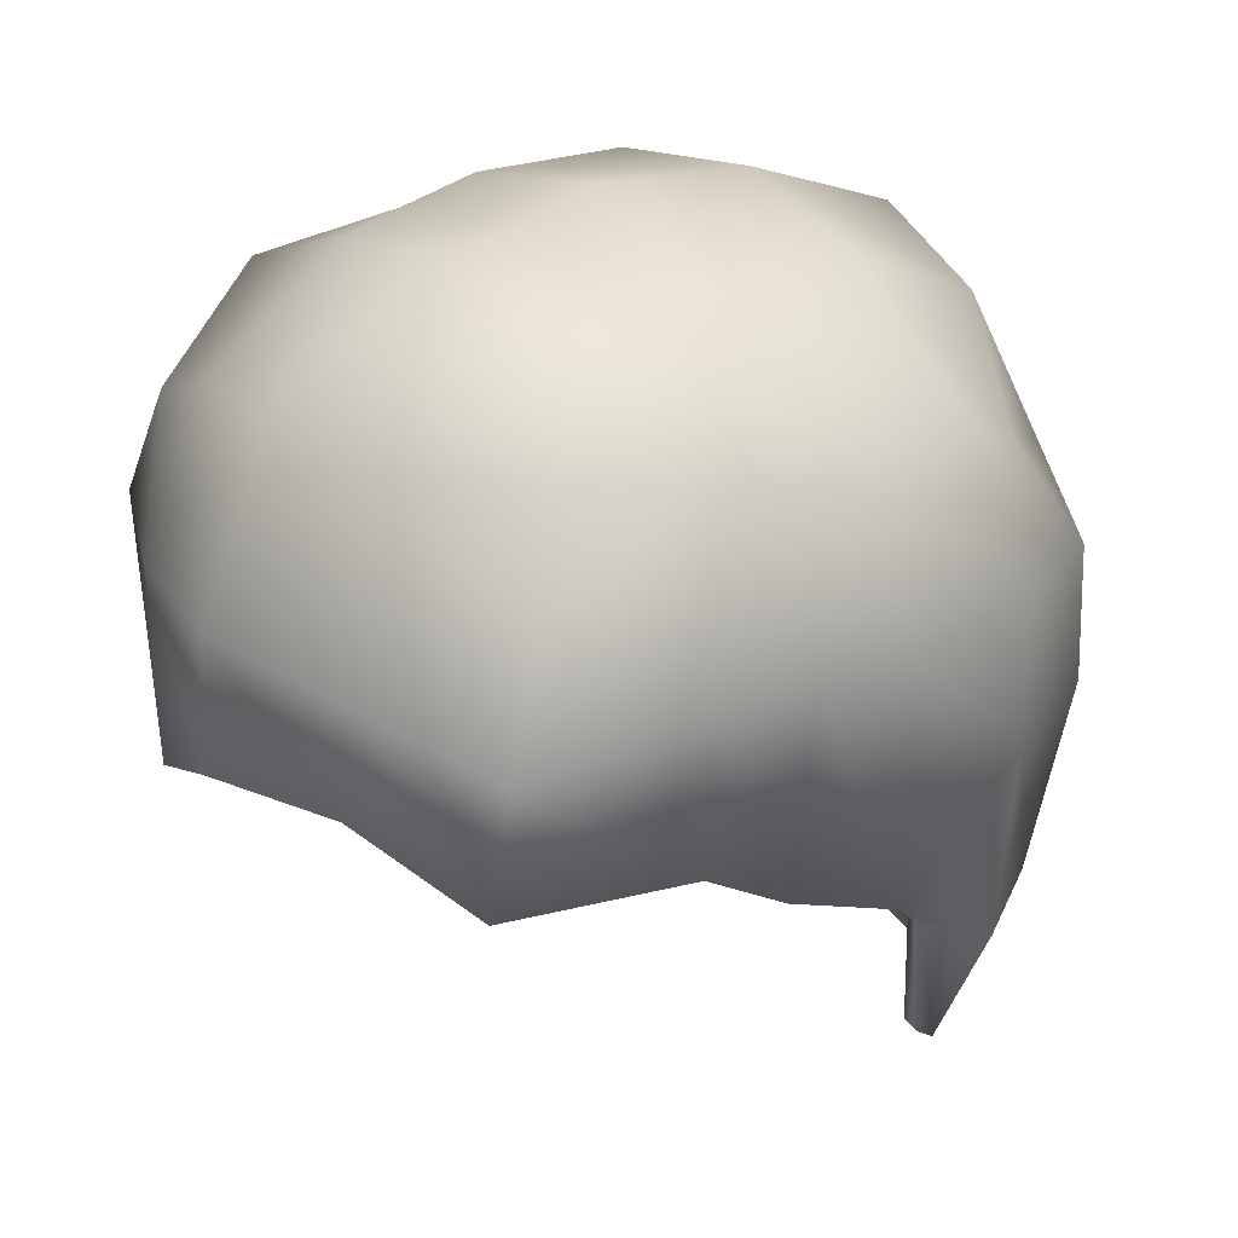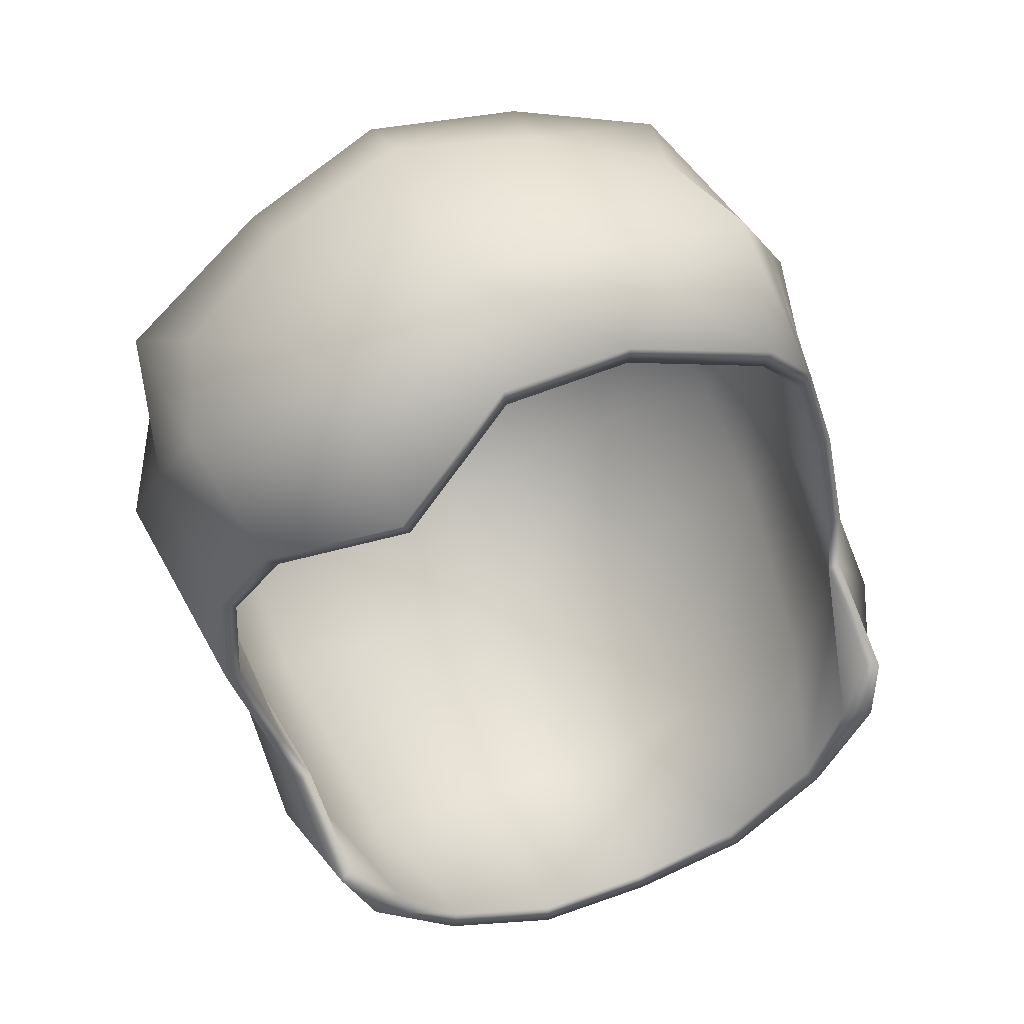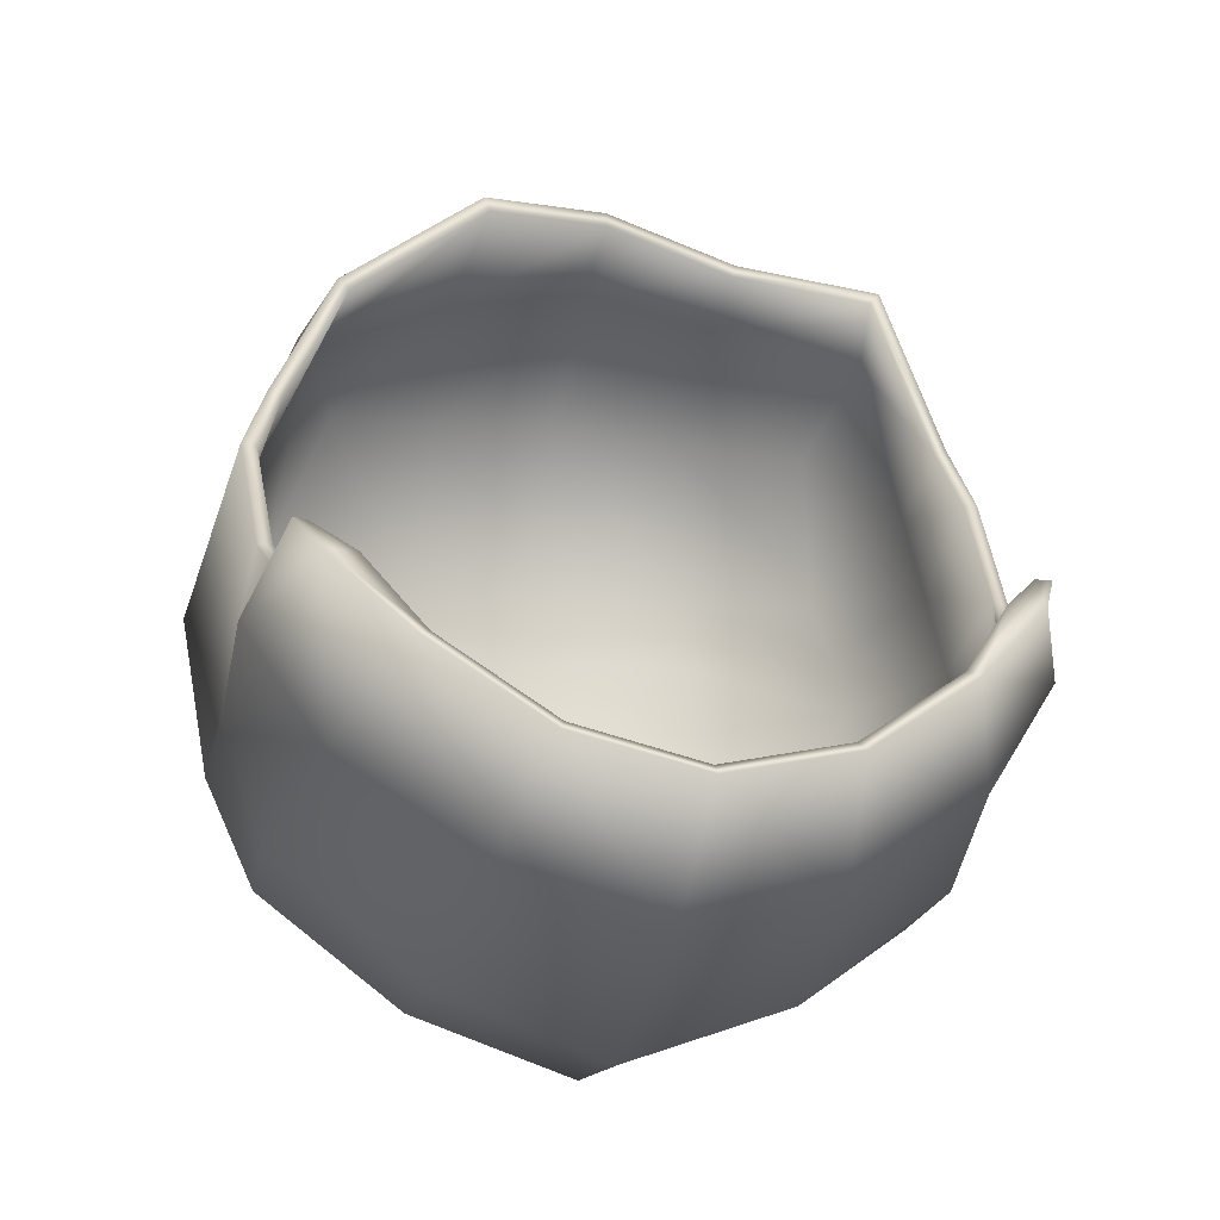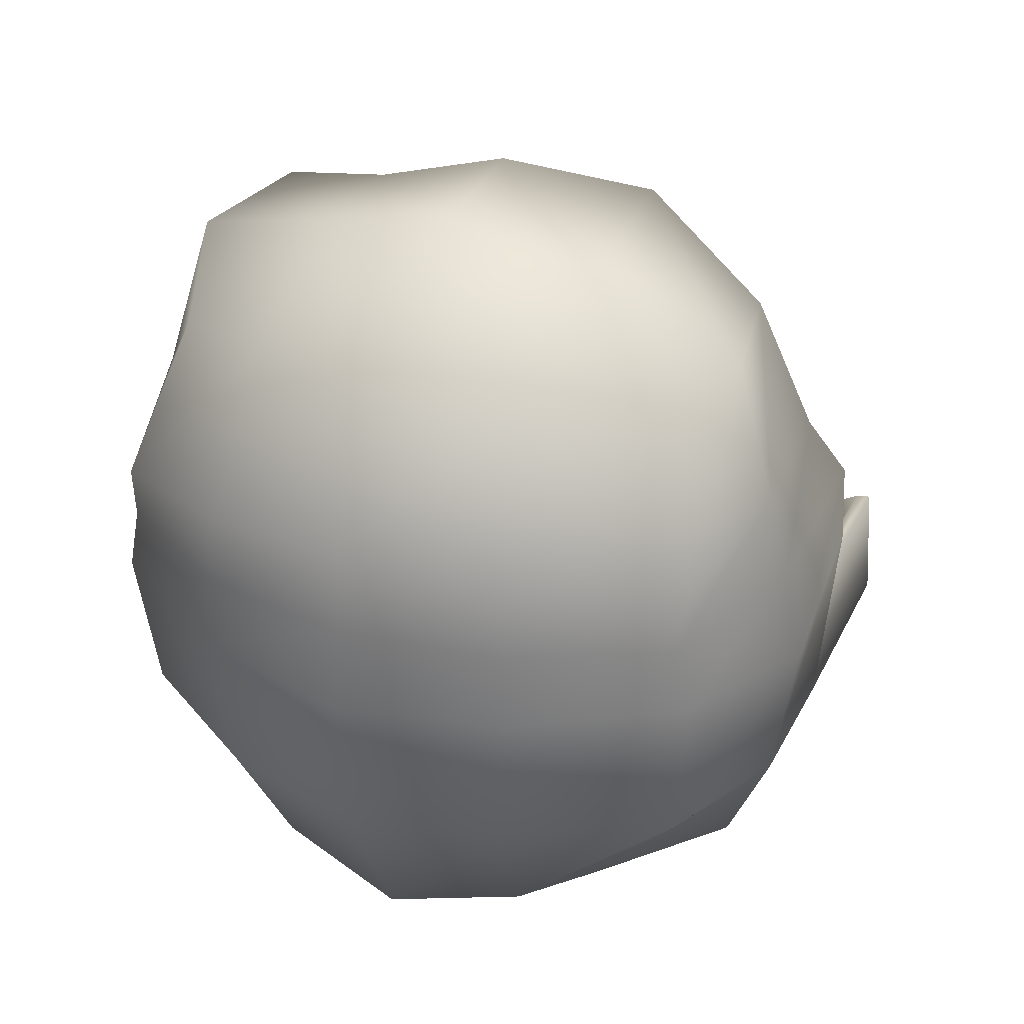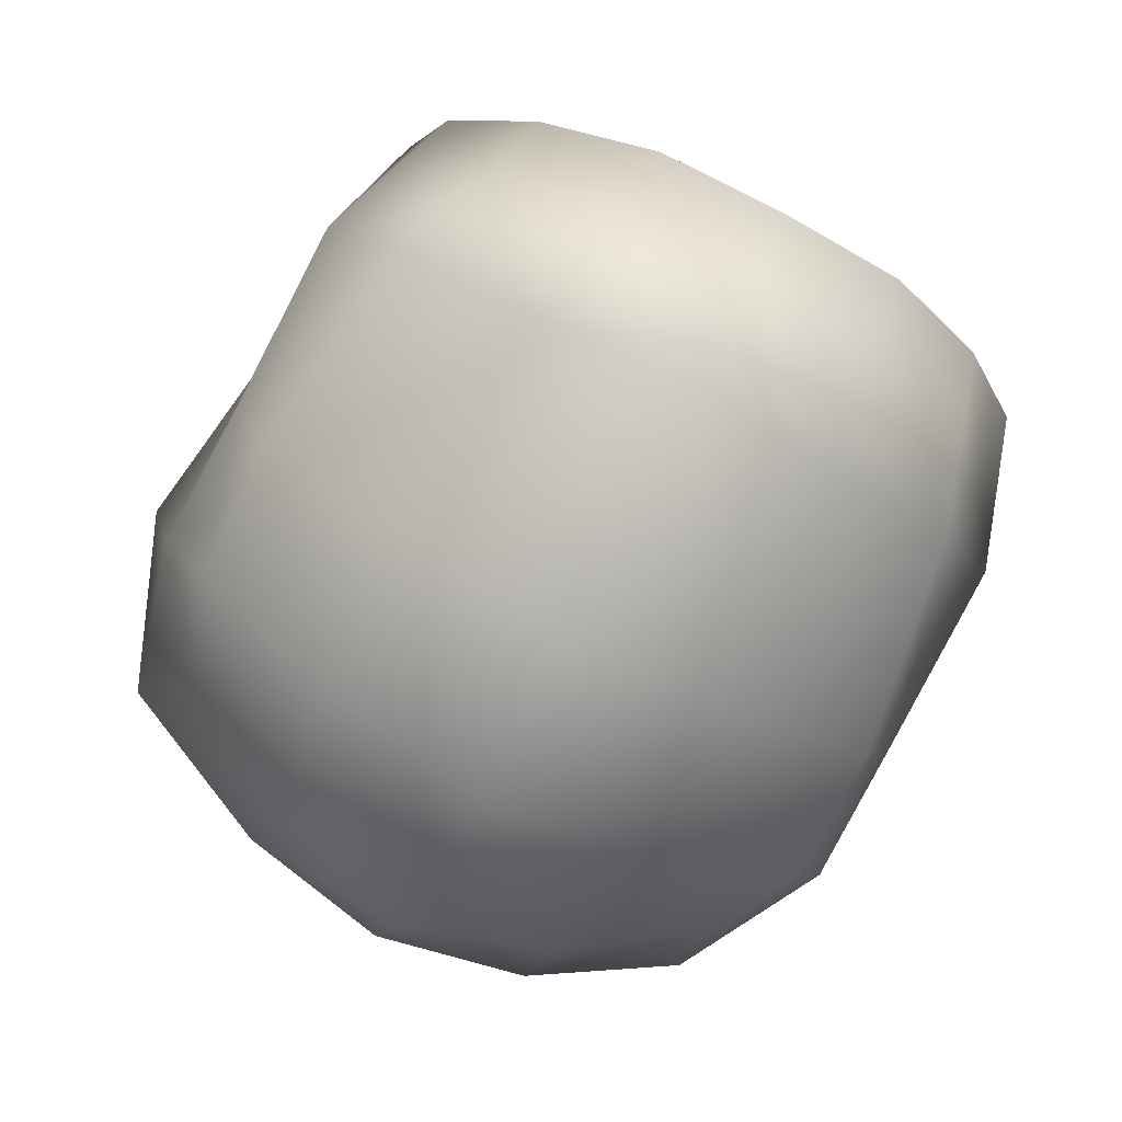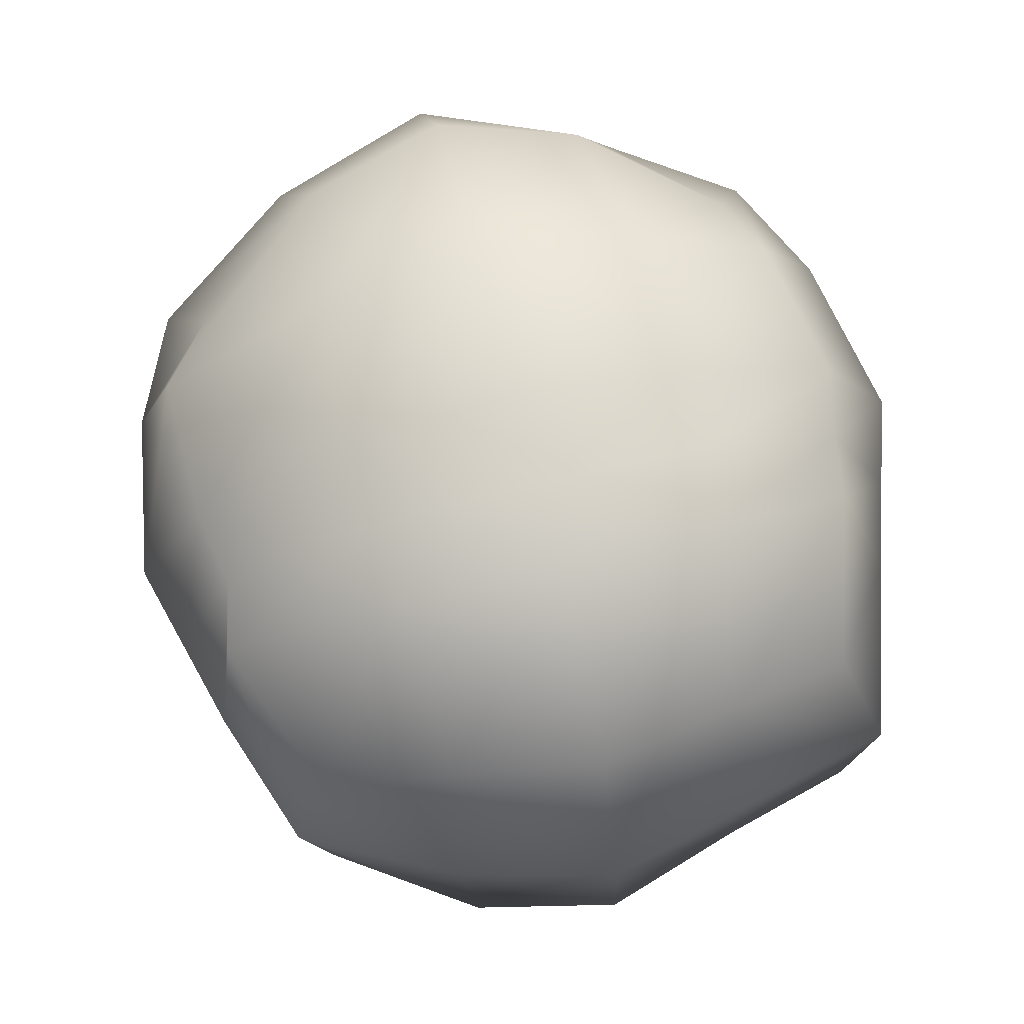
<metadata>
{"format":"obj","ext":"obj","renderer":"f3d","projection":"perspective","resolution":1024,"background":"white","views":[{"elev":30.9,"azim":50.1,"up":"+Y"},{"elev":77.7,"azim":-21.8,"up":"+Z"},{"elev":-23.1,"azim":-11.3,"up":"+Z"},{"elev":33.1,"azim":-155.7,"up":"+Z"},{"elev":-78.5,"azim":-27.8,"up":"+Z"},{"elev":72.4,"azim":-13.8,"up":"+Y"}]}
</metadata>
<code>
o Cube_Cube.000
v -0.6664 5.68 0.2122
v -0.7023 5.693 0.08337
v -0.5904 5.903 0.08301
v -0.5683 5.906 0.1898
v -0.6584 5.667 -0.1742
v -0.583 5.642 -0.3501
v -0.5201 5.809 -0.2626
v -0.5939 5.909 -0.1306
v -0.6211 5.139 -0.1451
v -0.54 5.102 -0.3283
v -0.5884 5.43 -0.3563
v -0.6543 5.43 -0.1775
v -0.3341 5.076 -0.4911
v -0.09944 5.05 -0.5722
v -0.09944 5.43 -0.6345
v -0.3599 5.43 -0.5362
v -0.357 5.667 -0.5106
v -0.09944 5.693 -0.5894
v -0.09944 5.951 -0.4379
v -0.3131 5.904 -0.3911
v 0.1832 5.684 -0.4653
v 0.3841 5.642 -0.3501
v 0.3212 5.809 -0.2626
v 0.1142 5.904 -0.3911
v 0.1353 5.076 -0.4911
v 0.3412 5.102 -0.3283
v 0.3895 5.43 -0.3563
v 0.161 5.43 -0.5362
v 0.4222 5.139 -0.1451
v 0.411 5.176 -0.05107
v 0.4317 5.24 0.01165
v 0.4554 5.43 -0.1775
v 0.4596 5.667 -0.1742
v 0.5034 5.693 0.08337
v 0.3915 5.903 0.08301
v 0.3474 5.909 -0.1306
v 0.4316 5.667 0.3409
v 0.3598 5.642 0.5985
v 0.3033 5.809 0.5103
v 0.3474 5.944 0.2967
v 0.1302 5.667 0.6596
v -0.09944 5.693 0.7208
v -0.09944 5.951 0.604
v 0.1142 5.904 0.5572
v -0.329 5.667 0.6596
v -0.5586 5.642 0.5402
v -0.5021 5.809 0.5103
v -0.3131 5.904 0.5572
v 0.1095 5.5 0.6697
v -0.09944 5.492 0.7353
v -0.3084 5.373 0.6697
v -0.5174 5.43 0.5394
v 0.1376 6.03 -0.1541
v 0.161 6.05 0.08301
v -0.09944 6.117 0.08301
v -0.09944 6.072 -0.1775
v -0.3365 6.03 -0.1541
v -0.3599 6.05 0.08301
v -0.3365 6.03 0.3201
v -0.5909 5.909 0.2967
v 0.1376 6.043 0.3201
v -0.09944 6.093 0.3435
v 0.4147 5.43 0.3435
v 0.3185 5.43 0.604
v -0.653 5.343 0.2133
v -0.6306 5.24 0.01165
v 0.3425 4.922 -0.1306
v 0.4058 4.988 -0.06143
v 0.08982 4.81 -0.3911
v 0.2558 4.857 -0.2626
v -0.2887 4.81 -0.3911
v -0.09944 4.803 -0.4379
v -0.5413 4.922 -0.1306
v -0.4547 4.857 -0.2626
v -0.6125 5.43 0.3435
v -0.6305 5.667 0.3409
v 0.4292 5.343 0.2133
v 0.4675 5.68 0.2122
v 0.1493 6.04 0.2015
v -0.09944 6.094 0.2133
v -0.3482 6.04 0.2015
v 0.3694 5.906 0.1898
v -0.6047 4.988 -0.06143
v -0.6098 5.176 -0.05107
v -0.6907 5.701 0.2203
v -0.5885 5.936 0.197
v -0.6115 5.933 0.0856
v -0.7282 5.714 0.08597
v -0.6825 5.688 -0.1827
v -0.6152 5.94 -0.1372
v -0.5382 5.835 -0.2749
v -0.6037 5.661 -0.3661
v -0.6801 5.136 -0.1523
v -0.6781 5.44 -0.1861
v -0.6094 5.44 -0.3726
v -0.5589 5.098 -0.3434
v -0.3442 5.071 -0.5132
v -0.3711 5.44 -0.5602
v -0.0994 5.44 -0.6627
v -0.09941 5.043 -0.5978
v -0.3681 5.688 -0.5335
v -0.3223 5.935 -0.4089
v -0.0994 5.984 -0.4578
v -0.0994 5.714 -0.6157
v 0.1954 5.705 -0.4863
v 0.1234 5.935 -0.4089
v 0.3394 5.835 -0.2749
v 0.4049 5.661 -0.3661
v 0.1454 5.071 -0.5132
v 0.1723 5.44 -0.5602
v 0.4106 5.44 -0.3726
v 0.3601 5.098 -0.3434
v 0.4813 5.136 -0.1523
v 0.4793 5.44 -0.1861
v 0.4546 5.242 0.01116
v 0.4329 5.175 -0.05425
v 0.4836 5.688 -0.1827
v 0.3666 5.94 -0.1372
v 0.4127 5.933 0.0856
v 0.5294 5.714 0.08597
v 0.4545 5.688 0.3546
v 0.3666 5.977 0.3084
v 0.3206 5.835 0.5313
v 0.3795 5.661 0.6233
v 0.1401 5.688 0.687
v 0.1234 5.935 0.5801
v -0.0994 5.984 0.629
v -0.0994 5.714 0.7508
v -0.3389 5.688 0.687
v -0.3223 5.935 0.5801
v -0.5194 5.835 0.5313
v -0.5783 5.661 0.5624
v 0.1186 5.513 0.6975
v -0.0994 5.504 0.766
v -0.3174 5.38 0.6975
v -0.5353 5.44 0.5616
v 0.1479 6.066 -0.1617
v -0.0994 6.109 -0.1861
v -0.0994 6.156 0.0856
v 0.1723 6.086 0.0856
v -0.3467 6.066 -0.1617
v -0.3711 6.086 0.0856
v -0.3467 6.066 0.3329
v -0.612 5.94 0.3084
v 0.1479 6.08 0.3329
v -0.0994 6.132 0.3573
v 0.4373 5.44 0.3573
v 0.3365 5.44 0.629
v -0.6763 5.349 0.2214
v -0.6534 5.242 0.01116
v 0.3925 4.907 -0.1372
v 0.4276 4.976 -0.06505
v 0.09799 4.79 -0.4089
v 0.2711 4.838 -0.2749
v -0.2968 4.79 -0.4089
v -0.09941 4.782 -0.4578
v -0.5913 4.907 -0.1372
v -0.47 4.838 -0.2749
v -0.6533 5.688 0.3546
v -0.6345 5.44 0.3573
v 0.4519 5.349 0.2214
v 0.4919 5.701 0.2203
v 0.1601 6.076 0.2092
v -0.0994 6.133 0.2214
v -0.3589 6.076 0.2092
v 0.3896 5.936 0.197
v -0.6264 4.976 -0.06505
v -0.6317 5.175 -0.05425
f 1 2 3 4
f 5 6 7 8
f 9 10 11 12
f 13 14 15 16
f 17 18 19 20
f 21 22 23 24
f 25 26 27 28
f 29 30 31 32
f 33 34 35 36
f 37 38 39 40
f 41 42 43 44
f 45 46 47 48
f 49 50 42 41
f 51 52 46 45
f 53 54 55 56
f 57 58 3 8
f 59 48 47 60
f 61 44 43 62
f 63 64 38 37
f 32 31 34 33
f 28 27 22 21
f 16 15 18 17
f 12 11 6 5
f 65 66 2 1
f 67 68 30 29
f 69 70 26 25
f 71 72 14 13
f 73 74 10 9
f 52 75 76 46
f 77 63 37 78
f 79 61 62 80
f 81 59 60 4
f 78 37 40 82
f 46 76 60 47
f 83 73 9 84
f 70 67 29 26
f 66 12 5 2
f 27 32 33 22
f 20 57 8 7
f 24 53 56 19
f 22 33 36 23
f 26 29 32 27
f 84 9 12 66
f 2 5 8 3
f 19 56 57 20
f 80 62 59 81
f 74 71 13 10
f 11 16 17 6
f 62 43 48 59
f 56 55 58 57
f 50 51 45 42
f 42 45 48 43
f 6 17 20 7
f 10 13 16 11
f 23 36 53 24
f 82 40 61 79
f 72 69 25 14
f 15 28 21 18
f 40 39 44 61
f 36 35 54 53
f 64 49 41 38
f 38 41 44 39
f 14 25 28 15
f 18 21 24 19
f 35 82 79 54
f 55 80 81 58
f 34 78 82 35
f 58 81 4 3
f 54 79 80 55
f 31 77 78 34
f 75 65 1 76
f 76 1 4 60
f 85 86 87 88
f 89 90 91 92
f 93 94 95 96
f 97 98 99 100
f 101 102 103 104
f 105 106 107 108
f 109 110 111 112
f 113 114 115 116
f 117 118 119 120
f 121 122 123 124
f 125 126 127 128
f 129 130 131 132
f 133 125 128 134
f 135 129 132 136
f 137 138 139 140
f 141 90 87 142
f 143 144 131 130
f 145 146 127 126
f 147 121 124 148
f 114 117 120 115
f 110 105 108 111
f 98 101 104 99
f 94 89 92 95
f 149 85 88 150
f 151 113 116 152
f 153 109 112 154
f 155 97 100 156
f 157 93 96 158
f 136 132 159 160
f 161 162 121 147
f 163 164 146 145
f 165 86 144 143
f 162 166 122 121
f 132 131 144 159
f 167 168 93 157
f 154 112 113 151
f 150 88 89 94
f 111 108 117 114
f 102 91 90 141
f 106 103 138 137
f 108 107 118 117
f 112 111 114 113
f 168 150 94 93
f 88 87 90 89
f 103 102 141 138
f 164 165 143 146
f 158 96 97 155
f 95 92 101 98
f 146 143 130 127
f 138 141 142 139
f 134 128 129 135
f 128 127 130 129
f 92 91 102 101
f 96 95 98 97
f 107 106 137 118
f 166 163 145 122
f 156 100 109 153
f 99 104 105 110
f 122 145 126 123
f 118 137 140 119
f 148 124 125 133
f 124 123 126 125
f 100 99 110 109
f 104 103 106 105
f 119 140 163 166
f 139 142 165 164
f 120 119 166 162
f 142 87 86 165
f 140 139 164 163
f 115 120 162 161
f 160 159 85 149
f 159 144 86 85
f 68 67 151 152
f 66 65 149 150
f 83 84 168 167
f 52 51 135 136
f 67 70 154 151
f 75 52 136 160
f 30 68 152 116
f 65 75 160 149
f 64 63 147 148
f 77 31 115 161
f 70 69 153 154
f 69 72 156 153
f 84 66 150 168
f 63 77 161 147
f 31 30 116 115
f 71 74 158 155
f 72 71 155 156
f 73 83 167 157
f 50 49 133 134
f 74 73 157 158
f 51 50 134 135
f 49 64 148 133

</code>
